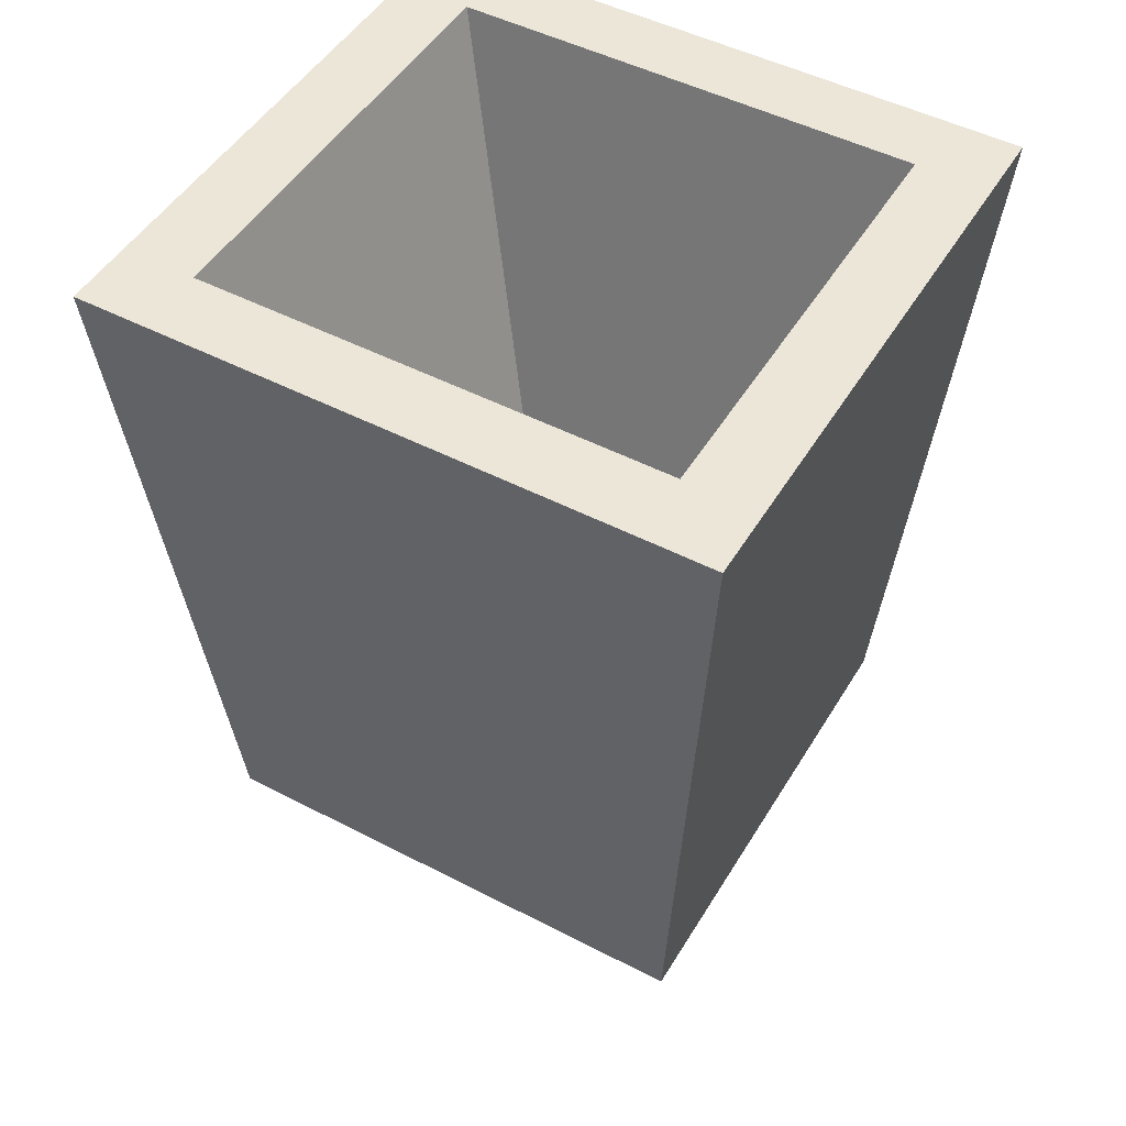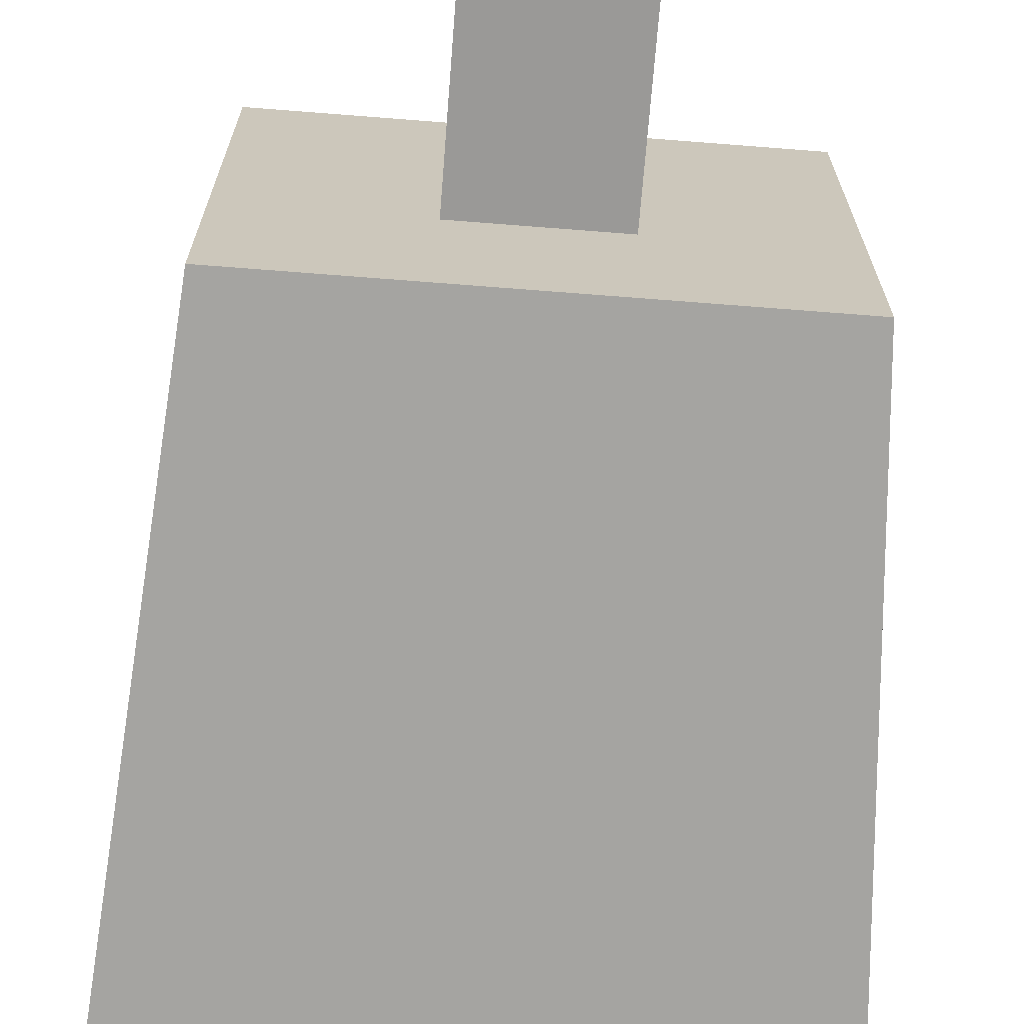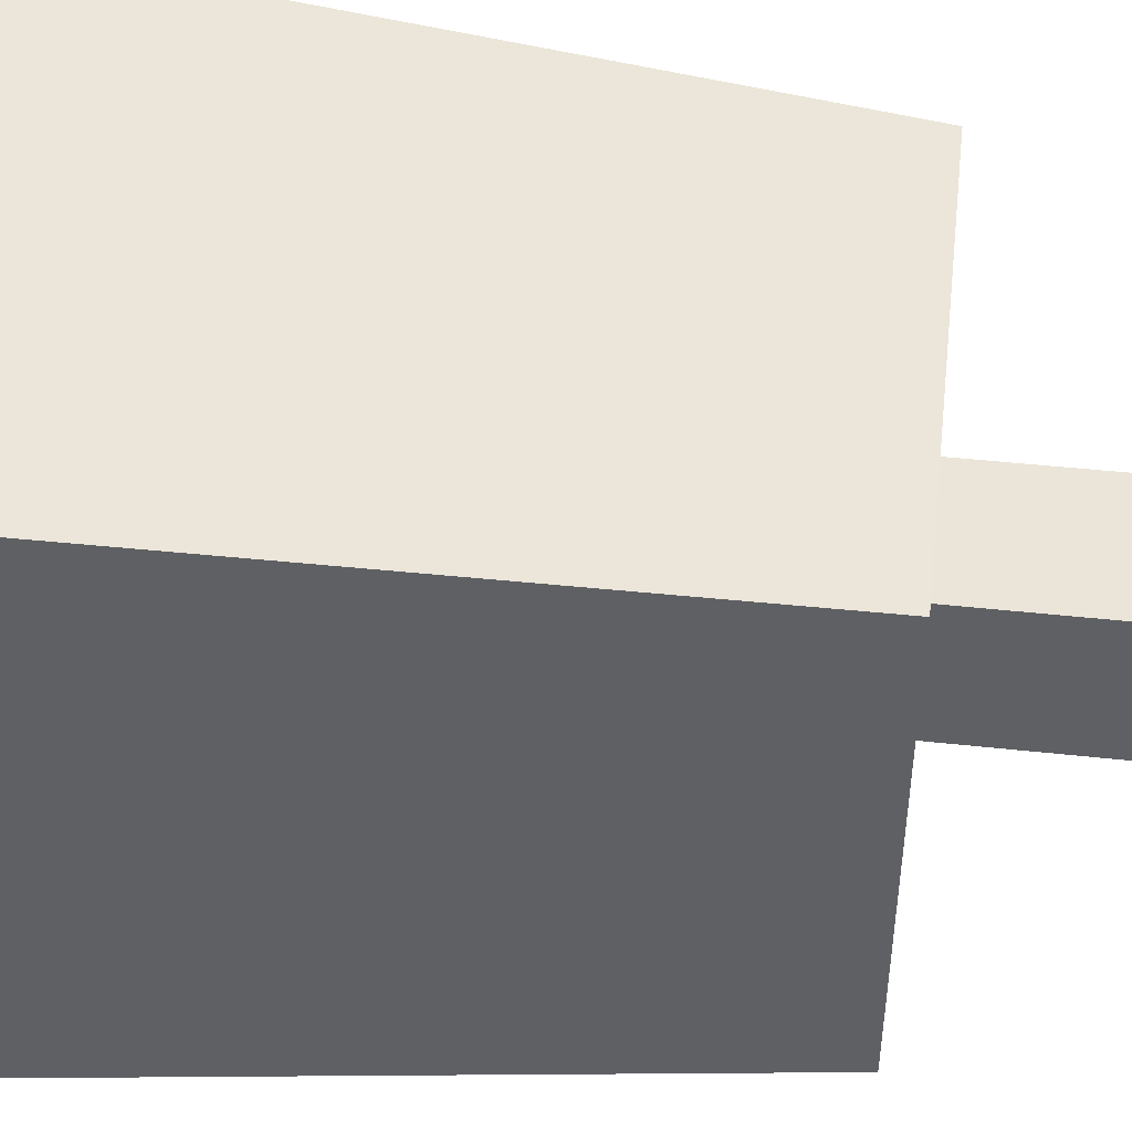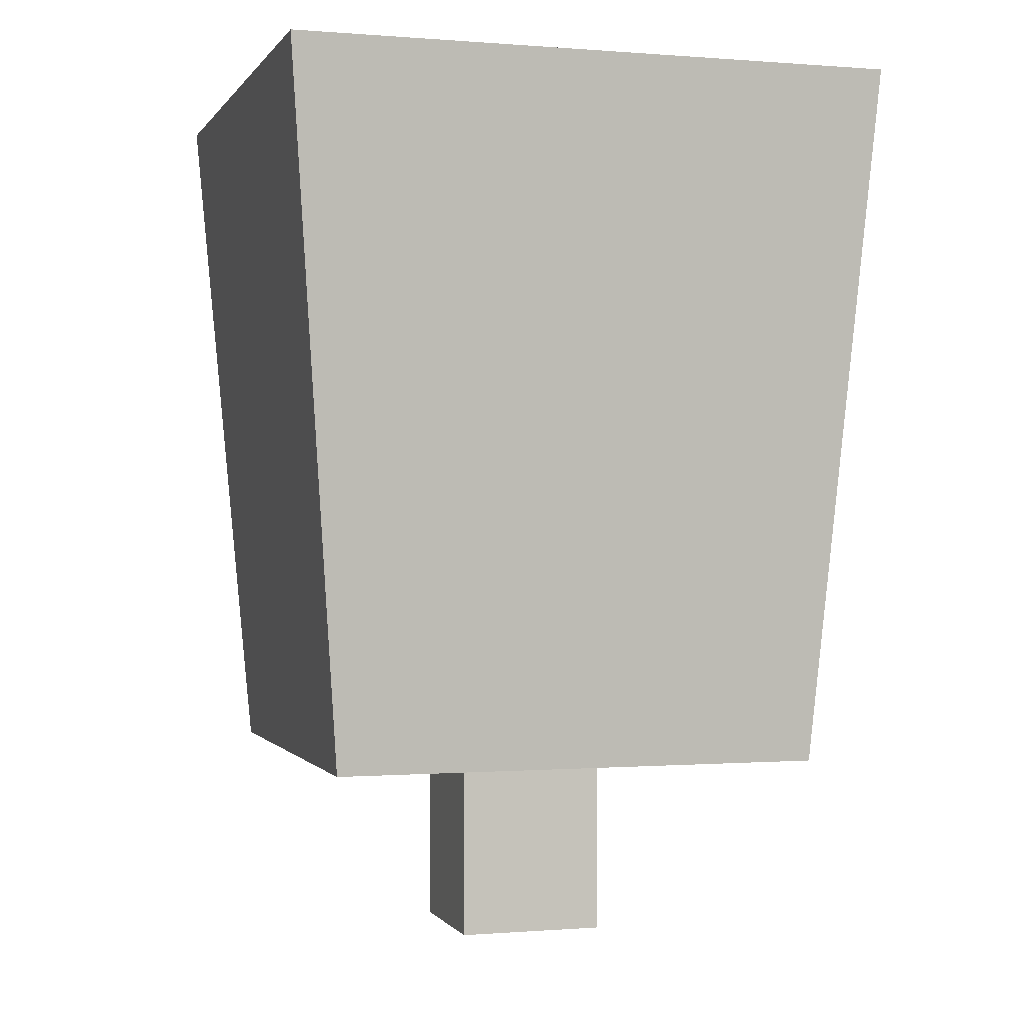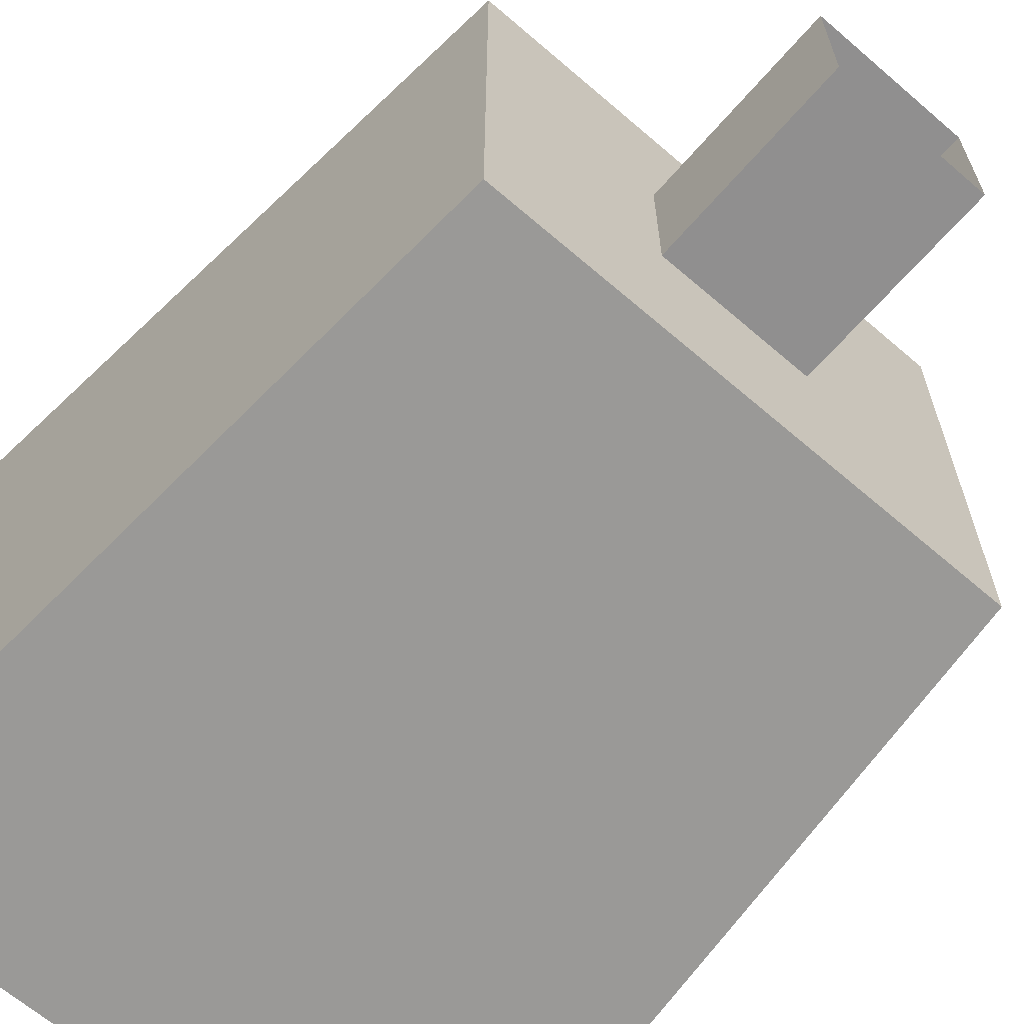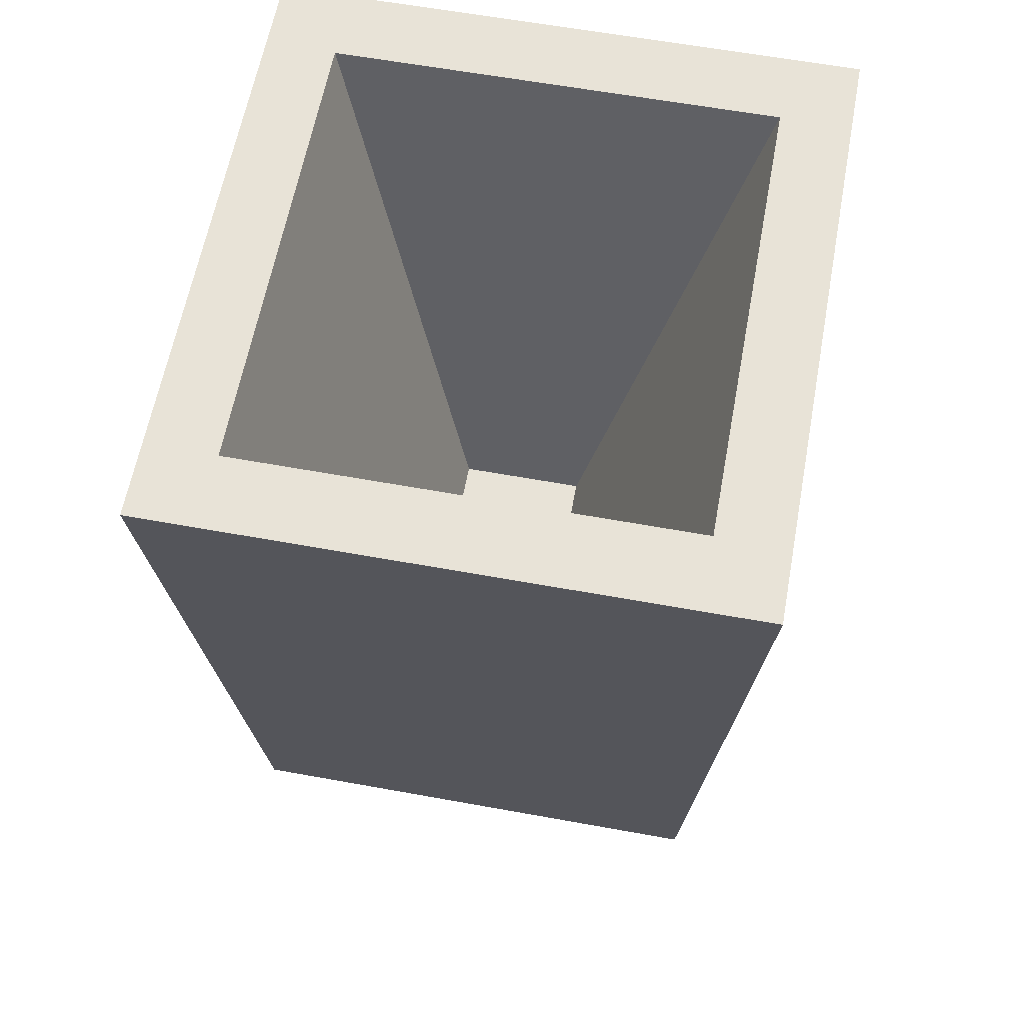
<metadata>
{"format":"obj","ext":"obj","renderer":"f3d","projection":"perspective","resolution":1024,"background":"white","views":[{"elev":48.9,"azim":30.0,"up":"+Y"},{"elev":-68.9,"azim":-4.5,"up":"+Z"},{"elev":45.1,"azim":-82.8,"up":"+Z"},{"elev":-0.3,"azim":163.0,"up":"+Y"},{"elev":-65.4,"azim":-40.9,"up":"+Z"},{"elev":61.5,"azim":100.5,"up":"+Y"}]}
</metadata>
<code>
v -0.4634 1.27 0.4388
v -0.4739 1.401 0.4486
v 0.4739 1.401 0.4486
v 0.4634 1.27 0.4388
v -0.4739 1.401 -0.4486
v -0.4634 1.27 -0.4388
v 0.4634 1.27 -0.4388
v 0.4739 1.401 -0.4486
v 0.4634 1.27 0.4388
v 0.4739 1.401 0.4486
v 0.4739 1.401 -0.4486
v 0.4634 1.27 -0.4388
v -0.4634 1.27 -0.4388
v -0.4739 1.401 -0.4486
v -0.4739 1.401 0.4486
v -0.4634 1.27 0.4388
v -0.4739 1.401 0.4486
v -0.3602 1.401 0.341
v 0.3602 1.401 0.341
v -0.4739 1.401 -0.4486
v -0.3602 1.401 -0.341
v -0.4739 1.401 0.4486
v 0.4739 1.401 -0.4486
v -0.3602 1.401 -0.341
v -0.4739 1.401 0.4486
v 0.3602 1.401 0.341
v 0.4739 1.401 0.4486
v 0.3602 1.401 0.341
v 0.3602 1.401 -0.341
v 0.4739 1.401 -0.4486
v 0.4739 1.401 -0.4486
v -0.3602 1.401 -0.341
v -0.3602 1.401 0.341
v -0.1015 0.6457 0.09614
v 0.1015 0.6457 0.09614
v 0.3602 1.401 0.341
v 0.3602 1.401 -0.341
v 0.1015 0.6457 -0.09614
v -0.1015 0.6457 -0.09614
v -0.3602 1.401 -0.341
v -0.3602 1.401 -0.341
v -0.1015 0.6457 -0.09614
v -0.1015 0.6457 0.09614
v -0.3602 1.401 0.341
v 0.3602 1.401 0.341
v 0.1015 0.6457 0.09614
v 0.1015 0.6457 -0.09614
v 0.3602 1.401 -0.341
v -0.1015 0.6457 0.09614
v -0.1015 0.6457 -0.09614
v 0.1015 0.6457 -0.09614
v 0.1015 0.6457 0.09614
v 0.3864 0.3019 0.3658
v 0.116 0.3019 0.1098
v -0.116 0.3019 0.1098
v -0.3864 0.3019 0.3658
v -0.116 0.3019 -0.1098
v -0.3864 0.3019 -0.3658
v 0.116 0.3019 -0.1098
v 0.3864 0.3019 -0.3658
v 0.116 0.3019 0.1098
v 0.116 0.003018 0.1098
v -0.116 0.003018 0.1098
v -0.116 0.3019 0.1098
v -0.116 0.3019 -0.1098
v -0.116 0.003018 -0.1098
v 0.116 0.003018 -0.1098
v 0.116 0.3019 -0.1098
v -0.116 0.3019 0.1098
v -0.116 0.003018 0.1098
v -0.116 0.003018 -0.1098
v -0.116 0.3019 -0.1098
v 0.116 0.3019 -0.1098
v 0.116 0.003018 -0.1098
v 0.116 0.003018 0.1098
v 0.116 0.3019 0.1098
v -0.4634 1.27 -0.4388
v -0.3864 0.3019 -0.3658
v 0.3864 0.3019 -0.3658
v 0.4634 1.27 -0.4388
v -0.3864 0.3019 -0.3658
v -0.4634 1.27 -0.4388
v -0.4634 1.27 0.4388
v -0.3864 0.3019 0.3658
v -0.3864 0.3019 0.3658
v -0.4634 1.27 0.4388
v 0.4634 1.27 0.4388
v 0.3864 0.3019 0.3658
v 0.3864 0.3019 0.3658
v 0.4634 1.27 0.4388
v 0.4634 1.27 -0.4388
v 0.3864 0.3019 -0.3658
g bin_mesh_3490_72
f 1 3 2
f 1 4 3
f 5 7 6
f 5 8 7
f 9 11 10
f 9 12 11
f 13 15 14
f 13 16 15
f 17 19 18
f 20 18 21
f 20 22 18
f 23 20 24
f 25 27 26
f 27 29 28
f 27 30 29
f 31 32 29
f 33 35 34
f 33 36 35
f 37 39 38
f 37 40 39
f 41 43 42
f 41 44 43
f 45 47 46
f 45 48 47
f 49 51 50
f 49 52 51
f 53 55 54
f 53 56 55
f 56 57 55
f 56 58 57
f 58 59 57
f 58 60 59
f 60 54 59
f 60 53 54
f 61 63 62
f 61 64 63
f 65 67 66
f 65 68 67
f 69 71 70
f 69 72 71
f 73 75 74
f 73 76 75
f 77 79 78
f 77 80 79
f 81 83 82
f 81 84 83
f 85 87 86
f 85 88 87
f 89 91 90
f 89 92 91

</code>
